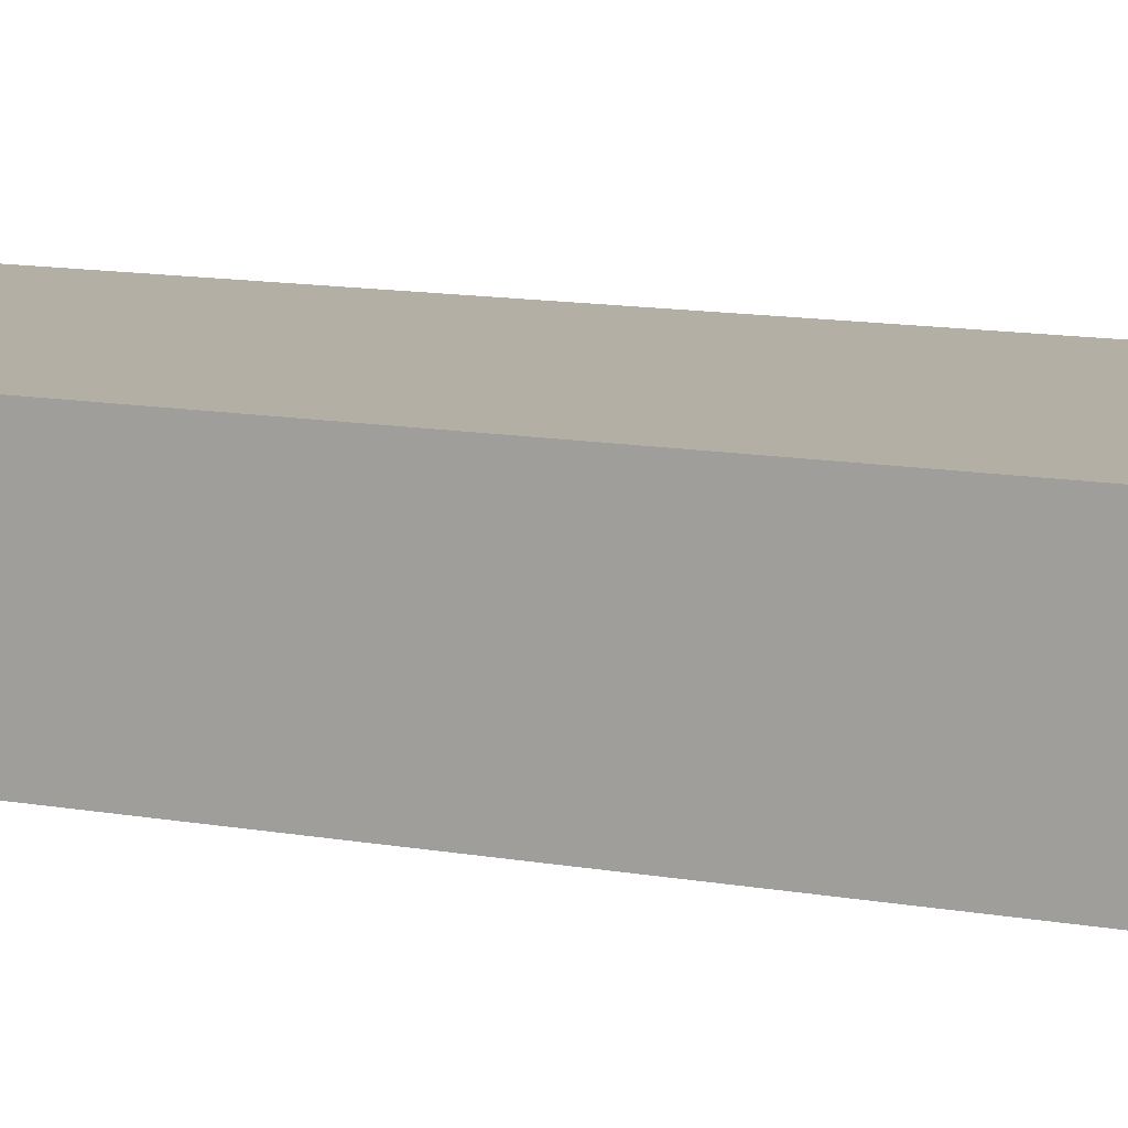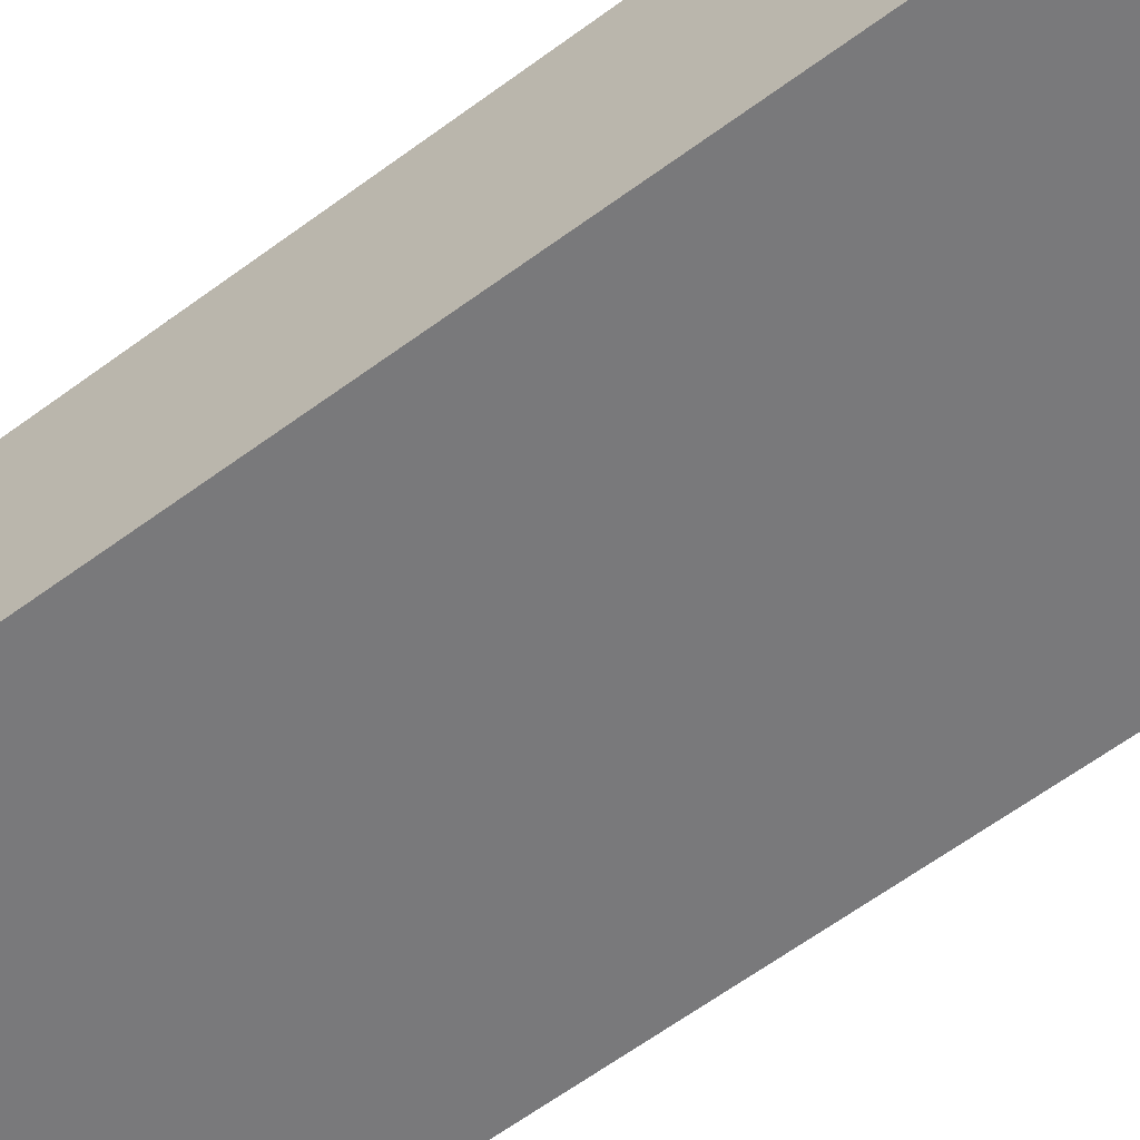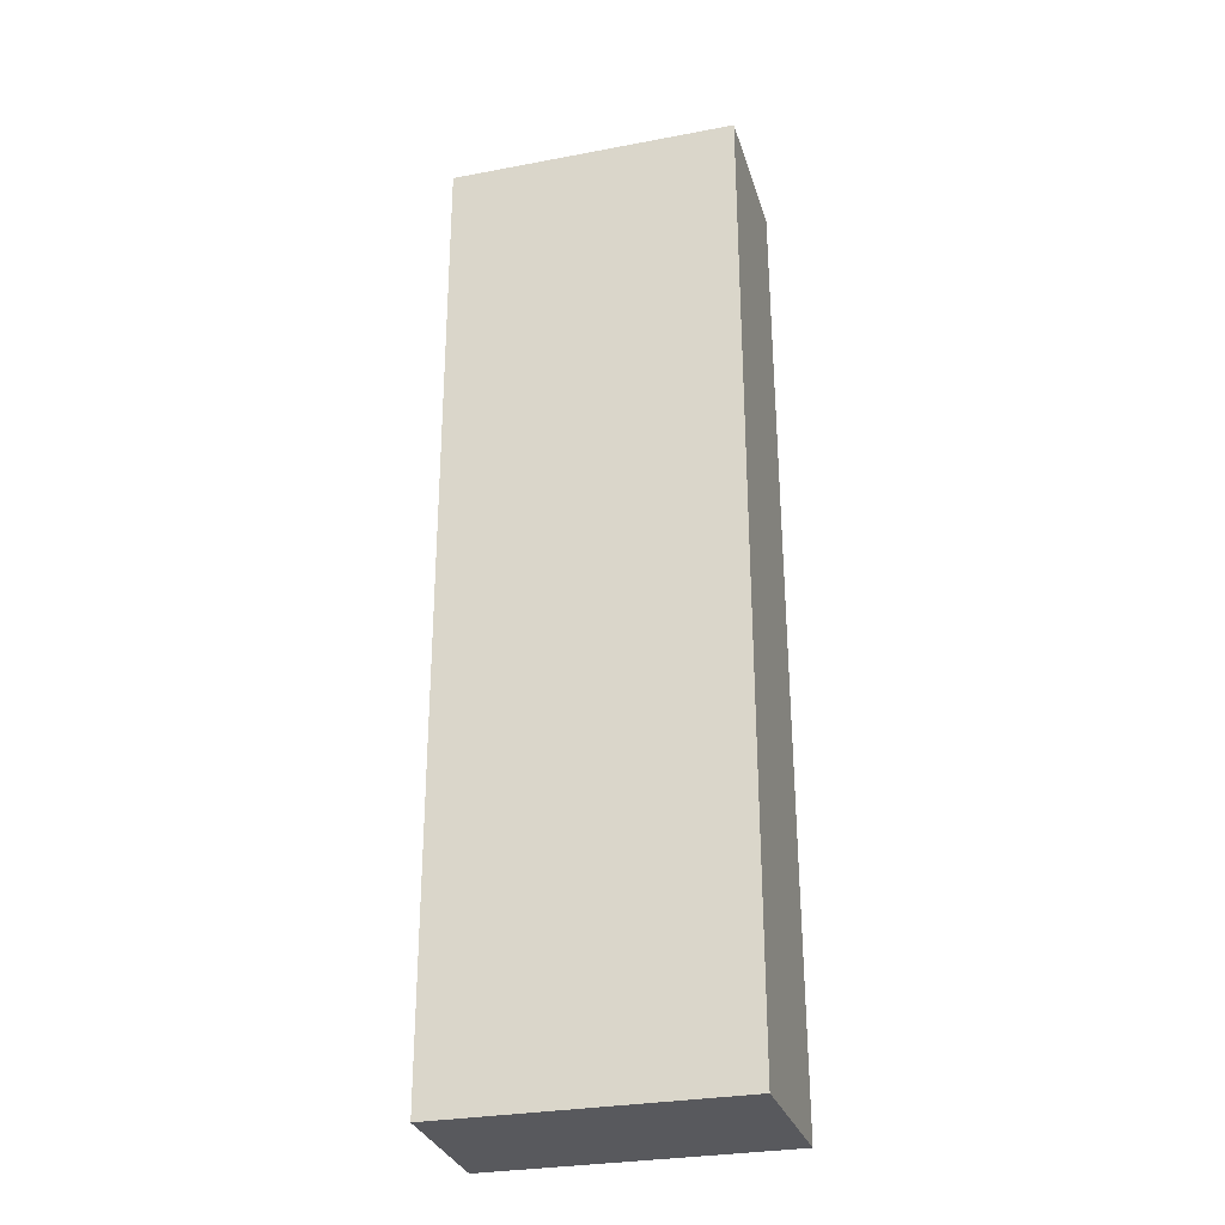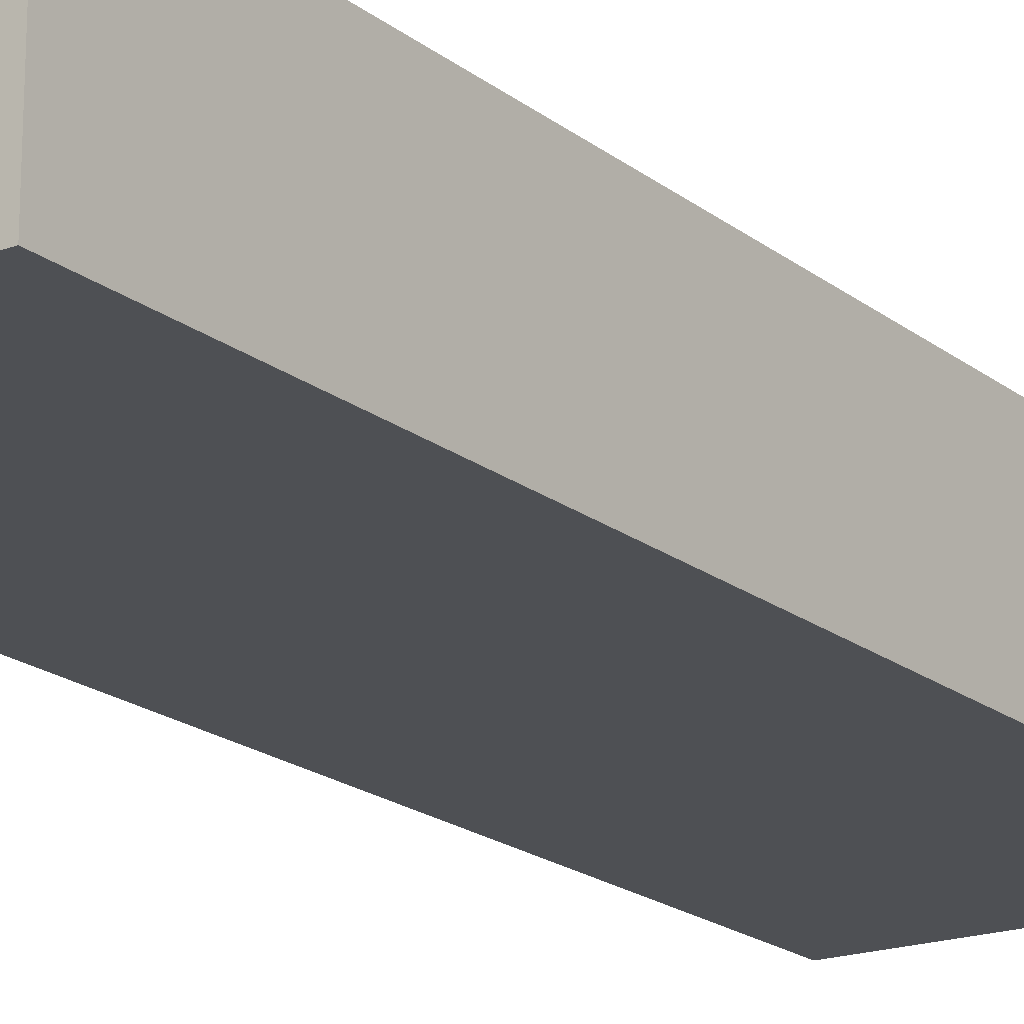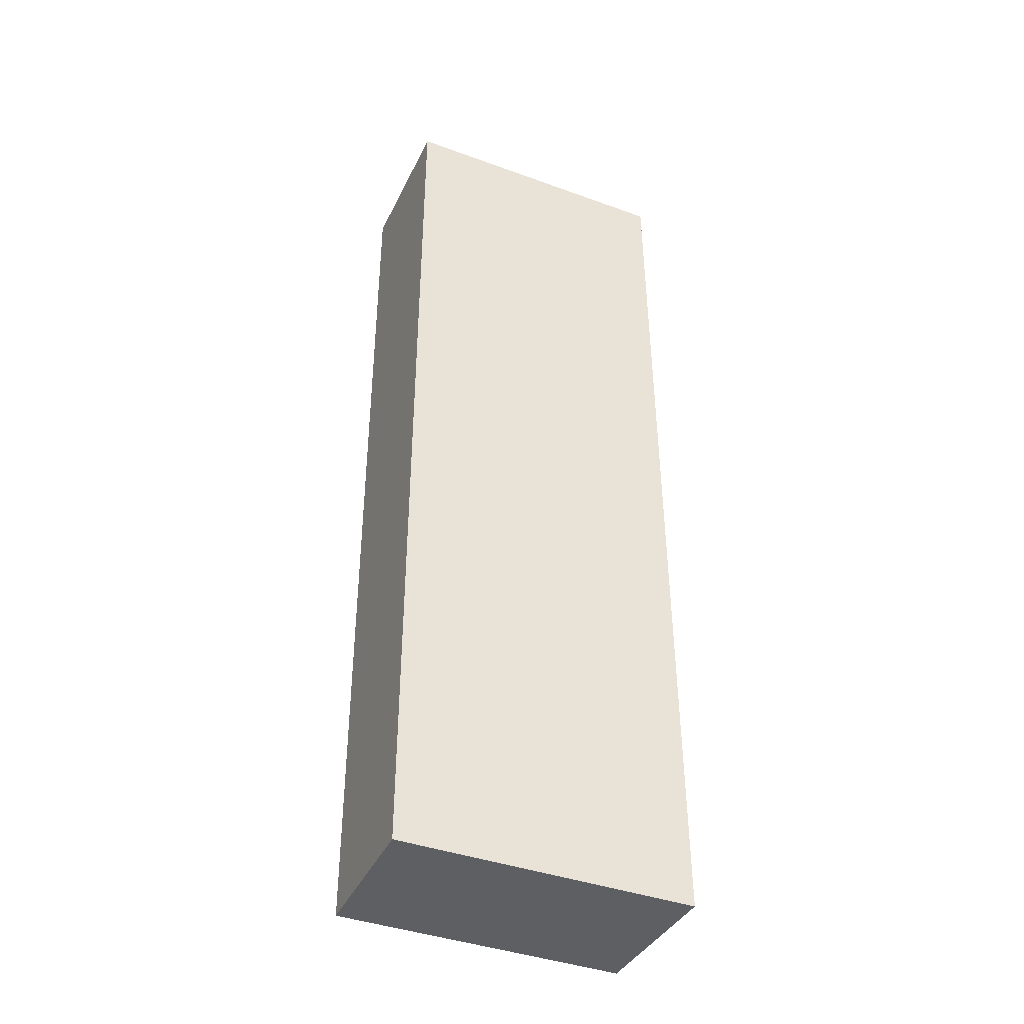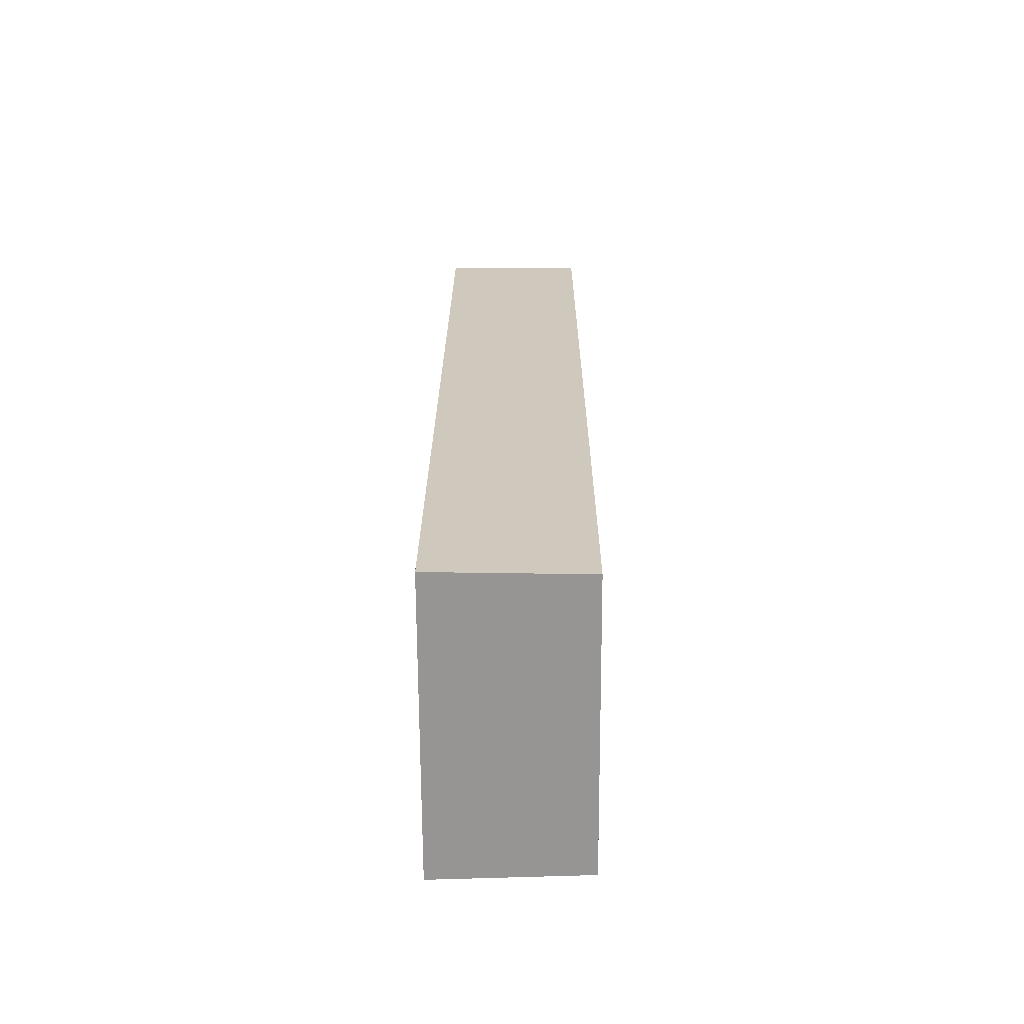
<metadata>
{"format":"obj","ext":"obj","renderer":"f3d","projection":"perspective","resolution":1024,"background":"white","views":[{"elev":11.5,"azim":-64.5,"up":"+Y"},{"elev":-57.6,"azim":-52.0,"up":"+Y"},{"elev":-29.4,"azim":-164.4,"up":"+Z"},{"elev":-18.7,"azim":34.8,"up":"+Y"},{"elev":-40.3,"azim":-24.1,"up":"+Z"},{"elev":-67.4,"azim":90.3,"up":"+Z"}]}
</metadata>
<code>
o Cube
v -0.847 0.4317 -2.818
v -0.847 0.4525 2.814
v 0.847 0.4525 2.814
v 0.847 0.4317 -2.818
v -0.8671 -0.4617 -2.825
v -0.847 -0.4307 2.817
v 0.847 -0.4307 2.817
v 0.8671 -0.4617 -2.825
f 1 2 3 4
f 5 8 7 6
f 1 5 6 2
f 2 6 7 3
f 3 7 8 4
f 5 1 4 8

</code>
